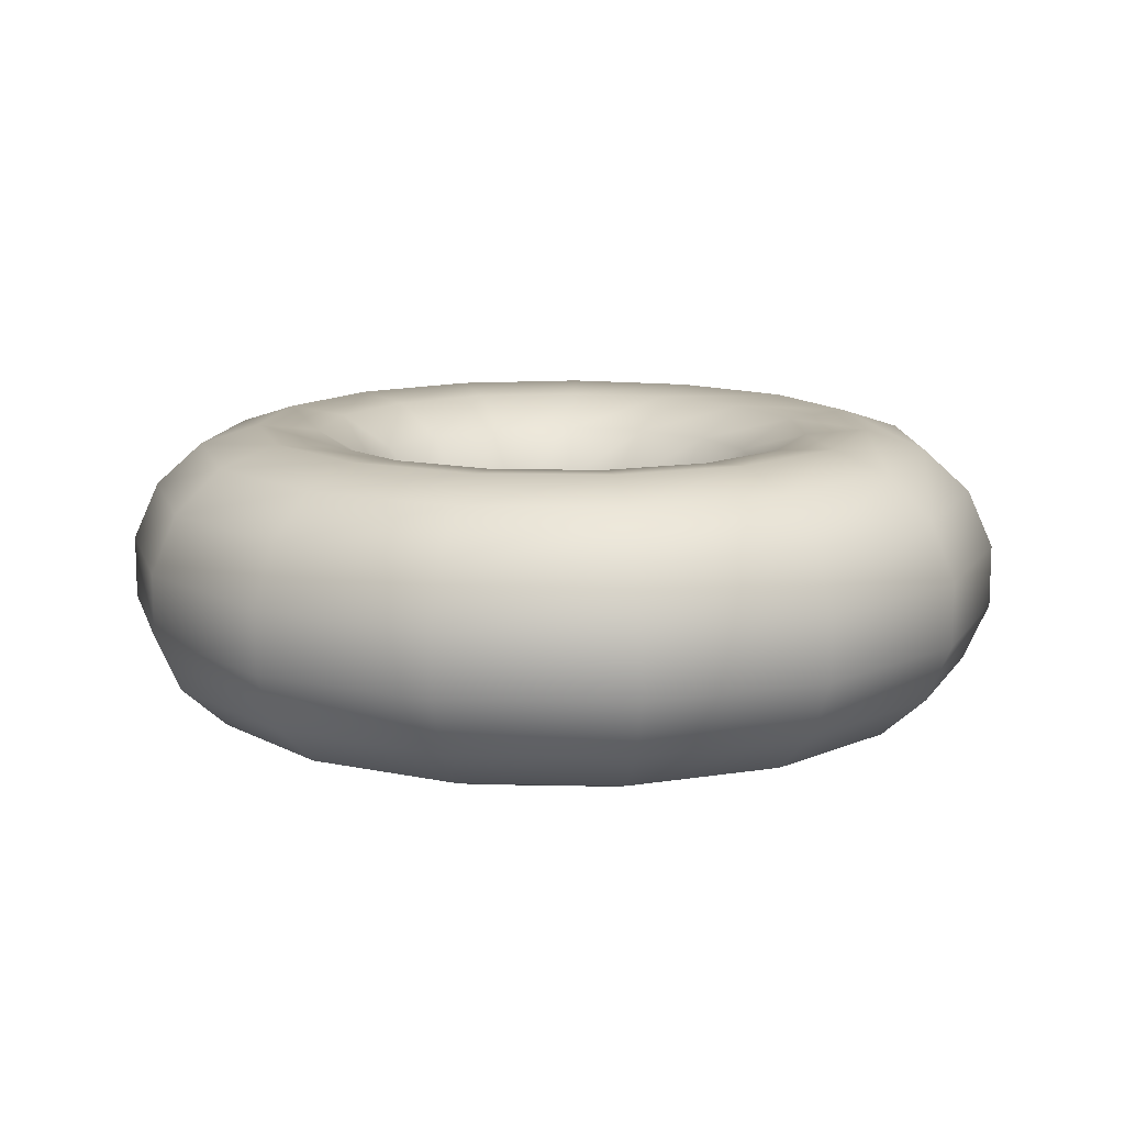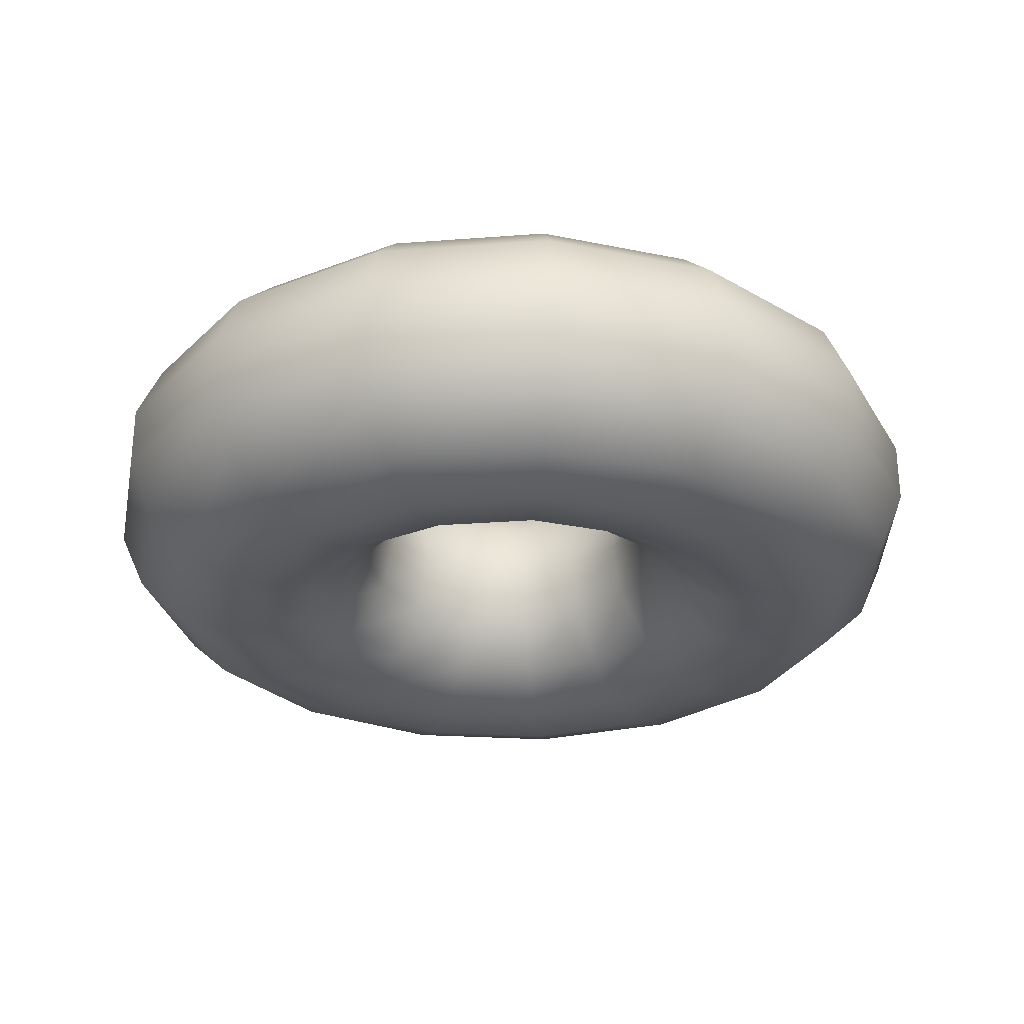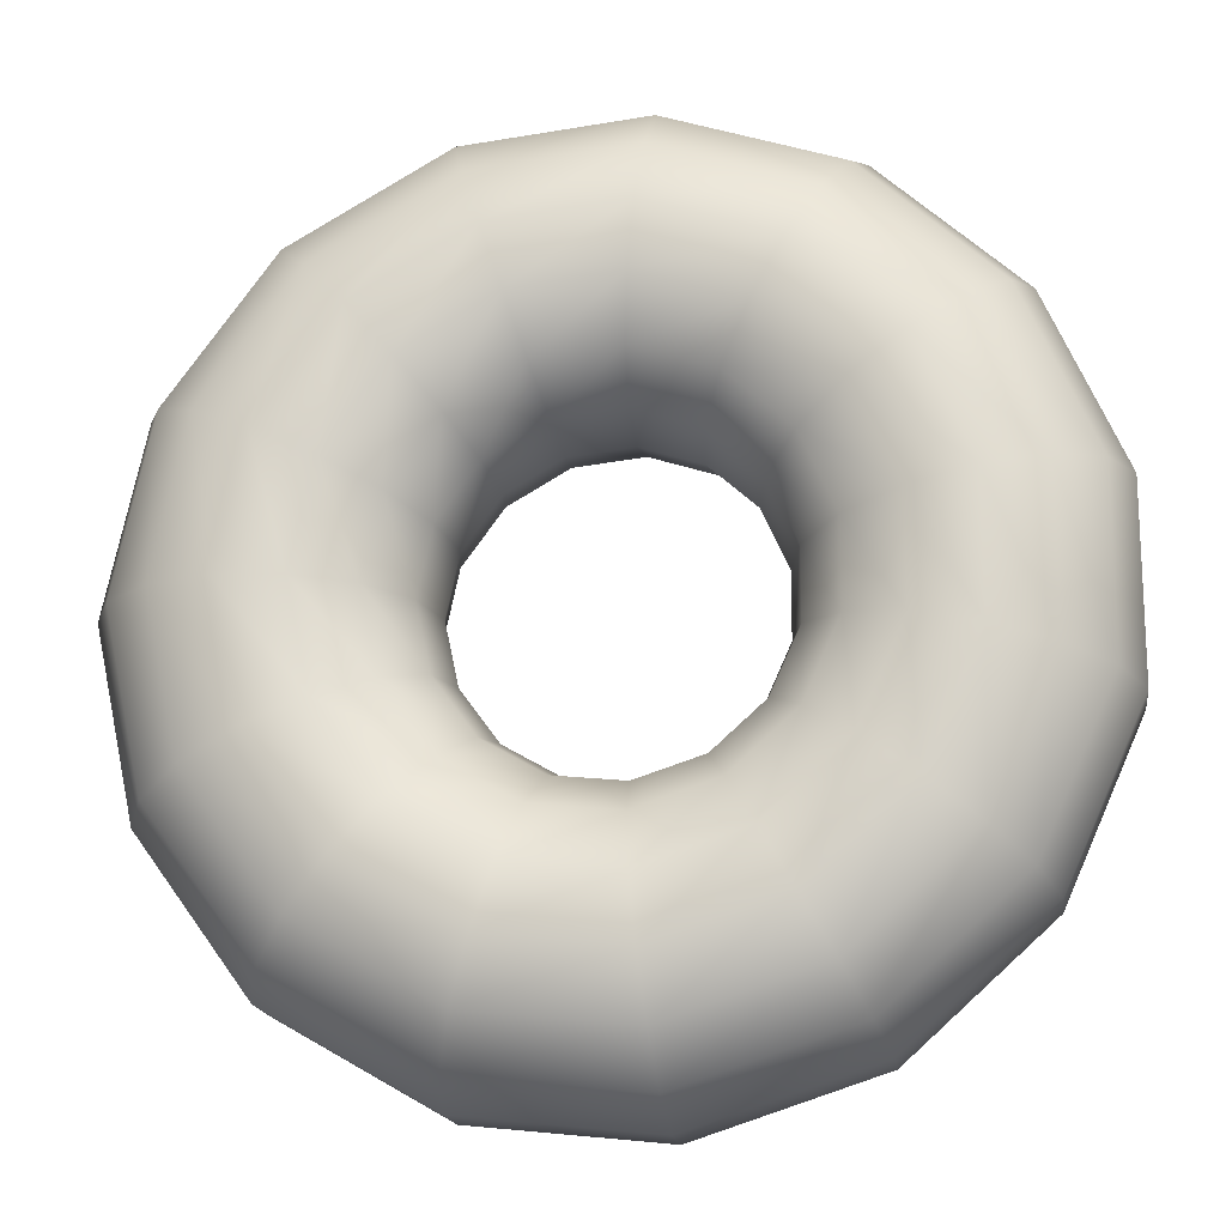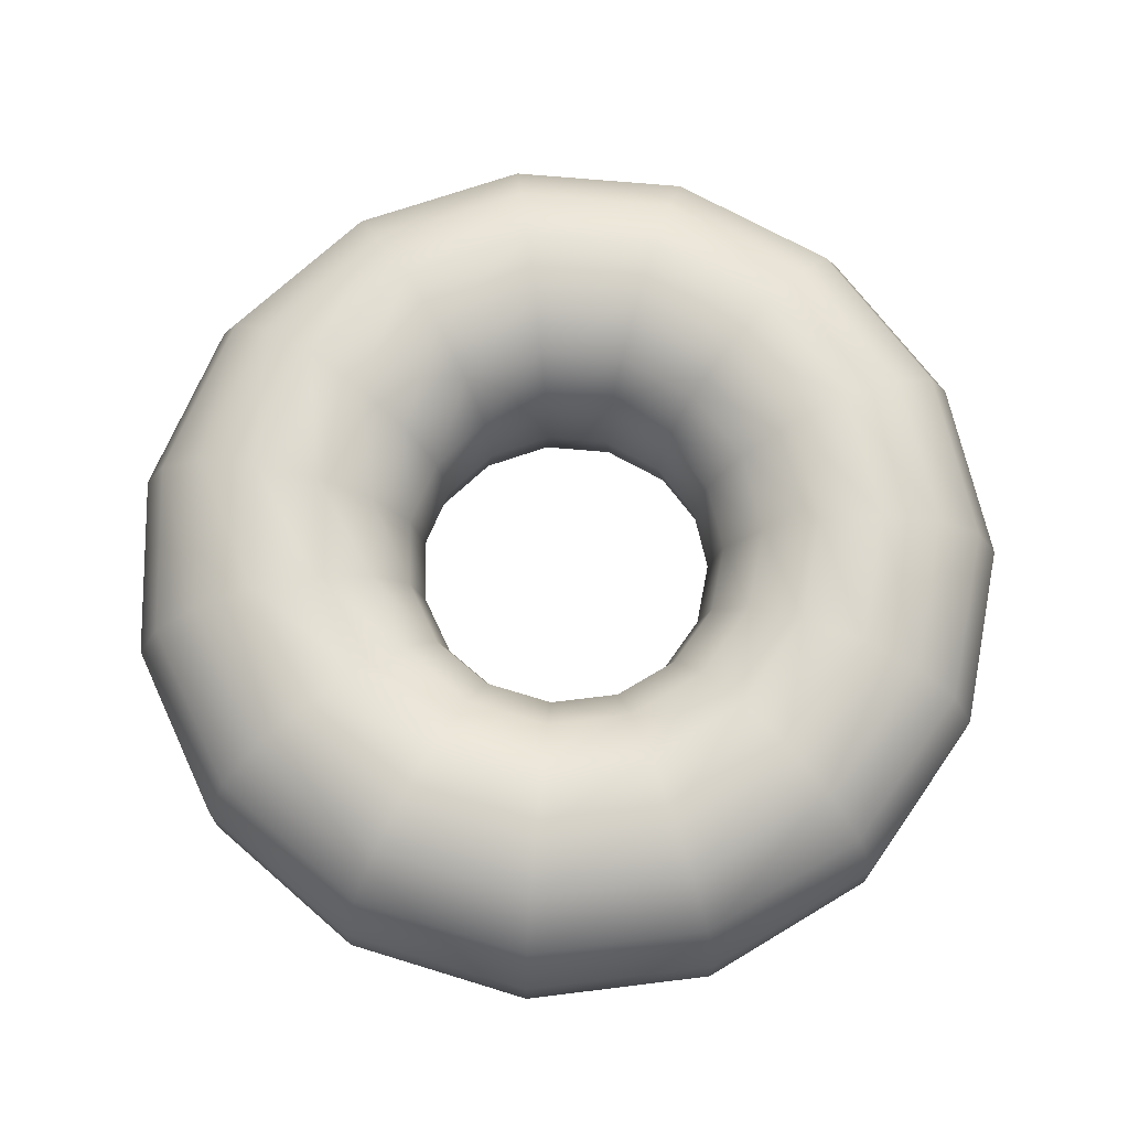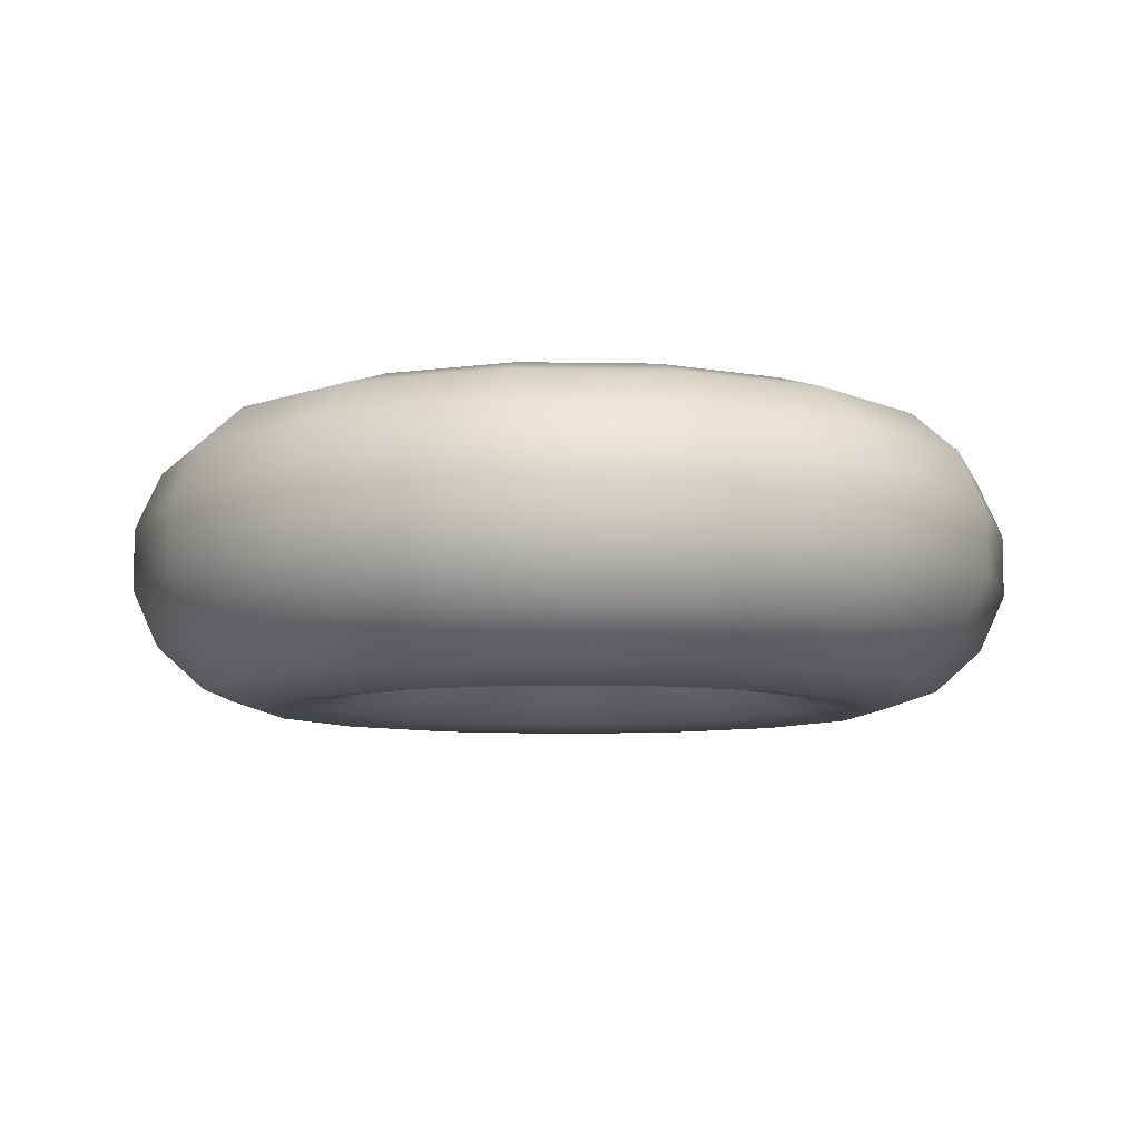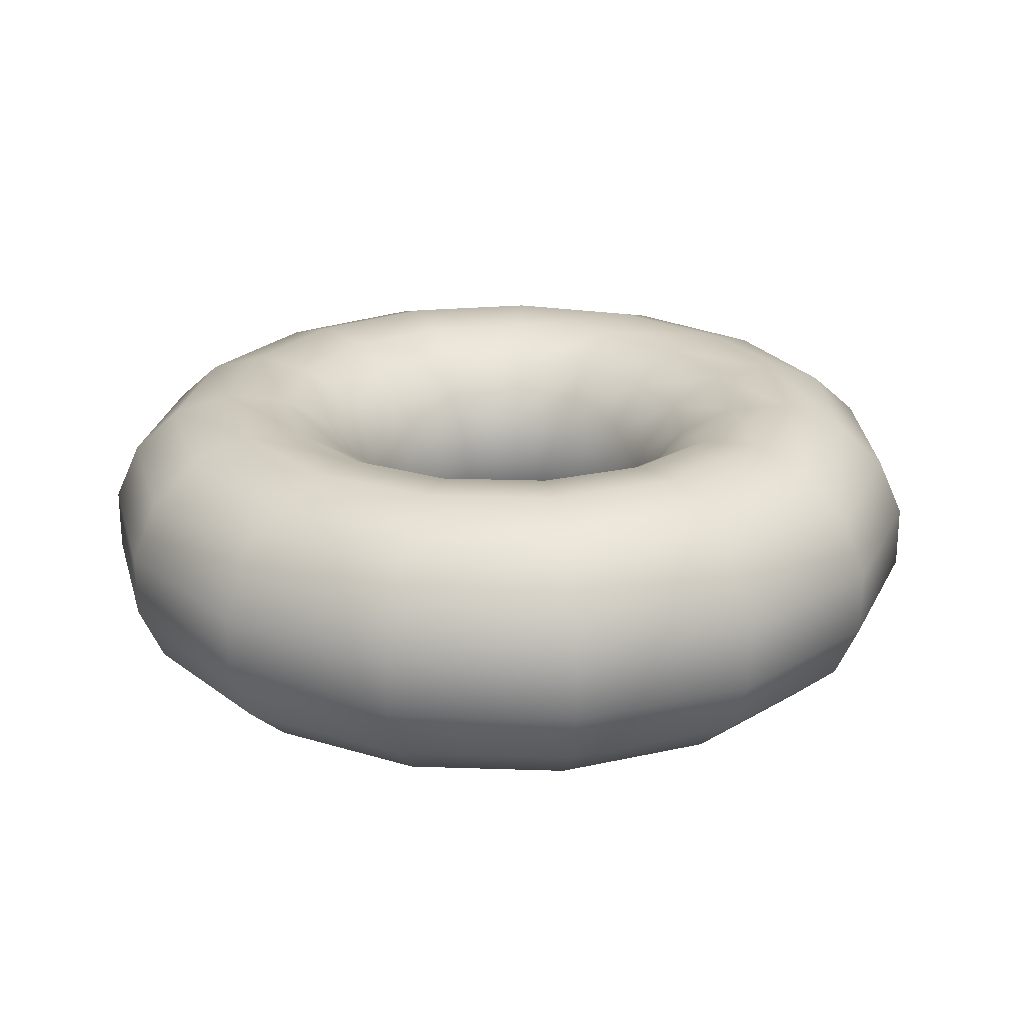
<metadata>
{"format":"obj","ext":"obj","renderer":"f3d","projection":"perspective","resolution":1024,"background":"white","views":[{"elev":12.3,"azim":80.9,"up":"+Y"},{"elev":-28.2,"azim":60.6,"up":"+Y"},{"elev":-17.2,"azim":-172.1,"up":"+Z"},{"elev":71.2,"azim":-97.0,"up":"+Y"},{"elev":-7.9,"azim":-92.9,"up":"+Y"},{"elev":23.3,"azim":9.2,"up":"+Y"}]}
</metadata>
<code>
g default
v 0.4568 0 -0.2034
v 0.3346 0 -0.3716
v 0.1545 0 -0.4755
v -0.05226 0 -0.4973
v -0.25 0 -0.433
v -0.4045 0 -0.2939
v -0.4891 0 -0.104
v -0.4891 0 0.104
v -0.4045 0 0.2939
v -0.25 0 0.433
v -0.05226 0 0.4973
v 0.1545 0 0.4755
v 0.3346 0 0.3716
v 0.4568 0 0.2034
v 0.5 0 0
v 0.4963 0.2034 -0.221
v 0.3635 0.2034 -0.4037
v 0.1679 0.2034 -0.5166
v -0.05678 0.2034 -0.5403
v -0.2716 0.2034 -0.4704
v -0.4395 0.2034 -0.3193
v -0.5314 0.2034 -0.1129
v -0.5314 0.2034 0.1129
v -0.4395 0.2034 0.3193
v -0.2716 0.2034 0.4704
v -0.05678 0.2034 0.5403
v 0.1679 0.2034 0.5166
v 0.3635 0.2034 0.4037
v 0.4963 0.2034 0.221
v 0.5432 0.2034 0
v 0.6079 0.3716 -0.2707
v 0.4453 0.3716 -0.4945
v 0.2056 0.3716 -0.6329
v -0.06956 0.3716 -0.6618
v -0.3327 0.3716 -0.5763
v -0.5383 0.3716 -0.3911
v -0.6509 0.3716 -0.1384
v -0.6509 0.3716 0.1384
v -0.5383 0.3716 0.3911
v -0.3327 0.3716 0.5763
v -0.06956 0.3716 0.6618
v 0.2056 0.3716 0.6329
v 0.4453 0.3716 0.4945
v 0.6079 0.3716 0.2707
v 0.6654 0.3716 0
v 0.7724 0.4755 -0.3439
v 0.5657 0.4755 -0.6283
v 0.2613 0.4755 -0.8041
v -0.08838 0.4755 -0.8409
v -0.4227 0.4755 -0.7322
v -0.684 0.4755 -0.497
v -0.827 0.4755 -0.1758
v -0.827 0.4755 0.1758
v -0.684 0.4755 0.497
v -0.4227 0.4755 0.7322
v -0.08838 0.4755 0.8409
v 0.2613 0.4755 0.8041
v 0.5657 0.4755 0.6283
v 0.7724 0.4755 0.3439
v 0.8455 0.4755 0
v 0.9613 0.4973 -0.428
v 0.7041 0.4973 -0.782
v 0.3252 0.4973 -1.001
v -0.11 0.4973 -1.046
v -0.5261 0.4973 -0.9113
v -0.8513 0.4973 -0.6185
v -1.029 0.4973 -0.2188
v -1.029 0.4973 0.2188
v -0.8513 0.4973 0.6185
v -0.5261 0.4973 0.9113
v -0.11 0.4973 1.046
v 0.3252 0.4973 1.001
v 0.7041 0.4973 0.782
v 0.9613 0.4973 0.428
v 1.052 0.4973 0
v 1.142 0.433 -0.5084
v 0.8364 0.433 -0.9289
v 0.3863 0.433 -1.189
v -0.1307 0.433 -1.243
v -0.625 0.433 -1.083
v -1.011 0.433 -0.7347
v -1.223 0.433 -0.2599
v -1.223 0.433 0.2599
v -1.011 0.433 0.7347
v -0.625 0.433 1.083
v -0.1307 0.433 1.243
v 0.3863 0.433 1.189
v 0.8364 0.433 0.9289
v 1.142 0.433 0.5084
v 1.25 0.433 0
v 1.283 0.2939 -0.5713
v 0.9398 0.2939 -1.044
v 0.434 0.2939 -1.336
v -0.1468 0.2939 -1.397
v -0.7023 0.2939 -1.216
v -1.136 0.2939 -0.8255
v -1.374 0.2939 -0.292
v -1.374 0.2939 0.292
v -1.136 0.2939 0.8255
v -0.7023 0.2939 1.216
v -0.1468 0.2939 1.397
v 0.434 0.2939 1.336
v 0.9398 0.2939 1.044
v 1.283 0.2939 0.5713
v 1.405 0.2939 0
v 1.36 0.104 -0.6057
v 0.9964 0.104 -1.107
v 0.4601 0.104 -1.416
v -0.1557 0.104 -1.481
v -0.7445 0.104 -1.29
v -1.205 0.104 -0.8753
v -1.457 0.104 -0.3096
v -1.457 0.104 0.3096
v -1.205 0.104 0.8753
v -0.7445 0.104 1.29
v -0.1557 0.104 1.481
v 0.4601 0.104 1.416
v 0.9964 0.104 1.107
v 1.36 0.104 0.6057
v 1.489 0.104 0
v 1.36 -0.104 -0.6057
v 0.9964 -0.104 -1.107
v 0.4601 -0.104 -1.416
v -0.1557 -0.104 -1.481
v -0.7445 -0.104 -1.29
v -1.205 -0.104 -0.8753
v -1.457 -0.104 -0.3096
v -1.457 -0.104 0.3096
v -1.205 -0.104 0.8753
v -0.7445 -0.104 1.29
v -0.1557 -0.104 1.481
v 0.4601 -0.104 1.416
v 0.9964 -0.104 1.107
v 1.36 -0.104 0.6057
v 1.489 -0.104 0
v 1.283 -0.2939 -0.5713
v 0.9398 -0.2939 -1.044
v 0.434 -0.2939 -1.336
v -0.1468 -0.2939 -1.397
v -0.7023 -0.2939 -1.216
v -1.136 -0.2939 -0.8255
v -1.374 -0.2939 -0.292
v -1.374 -0.2939 0.292
v -1.136 -0.2939 0.8255
v -0.7023 -0.2939 1.216
v -0.1468 -0.2939 1.397
v 0.434 -0.2939 1.336
v 0.9398 -0.2939 1.044
v 1.283 -0.2939 0.5713
v 1.405 -0.2939 0
v 1.142 -0.433 -0.5084
v 0.8364 -0.433 -0.9289
v 0.3863 -0.433 -1.189
v -0.1307 -0.433 -1.243
v -0.625 -0.433 -1.083
v -1.011 -0.433 -0.7347
v -1.223 -0.433 -0.2599
v -1.223 -0.433 0.2599
v -1.011 -0.433 0.7347
v -0.625 -0.433 1.083
v -0.1307 -0.433 1.243
v 0.3863 -0.433 1.189
v 0.8364 -0.433 0.9289
v 1.142 -0.433 0.5084
v 1.25 -0.433 0
v 0.9613 -0.4973 -0.428
v 0.7041 -0.4973 -0.782
v 0.3252 -0.4973 -1.001
v -0.11 -0.4973 -1.046
v -0.5261 -0.4973 -0.9113
v -0.8513 -0.4973 -0.6185
v -1.029 -0.4973 -0.2188
v -1.029 -0.4973 0.2188
v -0.8513 -0.4973 0.6185
v -0.5261 -0.4973 0.9113
v -0.11 -0.4973 1.046
v 0.3252 -0.4973 1.001
v 0.7041 -0.4973 0.782
v 0.9613 -0.4973 0.428
v 1.052 -0.4973 0
v 0.7724 -0.4755 -0.3439
v 0.5657 -0.4755 -0.6283
v 0.2613 -0.4755 -0.8041
v -0.08838 -0.4755 -0.8409
v -0.4227 -0.4755 -0.7322
v -0.684 -0.4755 -0.497
v -0.827 -0.4755 -0.1758
v -0.827 -0.4755 0.1758
v -0.684 -0.4755 0.497
v -0.4227 -0.4755 0.7322
v -0.08838 -0.4755 0.8409
v 0.2613 -0.4755 0.8041
v 0.5657 -0.4755 0.6283
v 0.7724 -0.4755 0.3439
v 0.8455 -0.4755 0
v 0.6079 -0.3716 -0.2707
v 0.4453 -0.3716 -0.4945
v 0.2056 -0.3716 -0.6329
v -0.06956 -0.3716 -0.6618
v -0.3327 -0.3716 -0.5763
v -0.5383 -0.3716 -0.3911
v -0.6509 -0.3716 -0.1384
v -0.6509 -0.3716 0.1384
v -0.5383 -0.3716 0.3911
v -0.3327 -0.3716 0.5763
v -0.06956 -0.3716 0.6618
v 0.2056 -0.3716 0.6329
v 0.4453 -0.3716 0.4945
v 0.6079 -0.3716 0.2707
v 0.6654 -0.3716 0
v 0.4963 -0.2034 -0.221
v 0.3635 -0.2034 -0.4037
v 0.1679 -0.2034 -0.5166
v -0.05678 -0.2034 -0.5403
v -0.2716 -0.2034 -0.4704
v -0.4395 -0.2034 -0.3193
v -0.5314 -0.2034 -0.1129
v -0.5314 -0.2034 0.1129
v -0.4395 -0.2034 0.3193
v -0.2716 -0.2034 0.4704
v -0.05678 -0.2034 0.5403
v 0.1679 -0.2034 0.5166
v 0.3635 -0.2034 0.4037
v 0.4963 -0.2034 0.221
v 0.5432 -0.2034 0
g pTorus1
f 2 1 16 17
f 3 2 17 18
f 4 3 18 19
f 5 4 19 20
f 6 5 20 21
f 7 6 21 22
f 8 7 22 23
f 9 8 23 24
f 10 9 24 25
f 11 10 25 26
f 12 11 26 27
f 13 12 27 28
f 14 13 28 29
f 15 14 29 30
f 1 15 30 16
f 17 16 31 32
f 18 17 32 33
f 19 18 33 34
f 20 19 34 35
f 21 20 35 36
f 22 21 36 37
f 23 22 37 38
f 24 23 38 39
f 25 24 39 40
f 26 25 40 41
f 27 26 41 42
f 28 27 42 43
f 29 28 43 44
f 30 29 44 45
f 16 30 45 31
f 32 31 46 47
f 33 32 47 48
f 34 33 48 49
f 35 34 49 50
f 36 35 50 51
f 37 36 51 52
f 38 37 52 53
f 39 38 53 54
f 40 39 54 55
f 41 40 55 56
f 42 41 56 57
f 43 42 57 58
f 44 43 58 59
f 45 44 59 60
f 31 45 60 46
f 47 46 61 62
f 48 47 62 63
f 49 48 63 64
f 50 49 64 65
f 51 50 65 66
f 52 51 66 67
f 53 52 67 68
f 54 53 68 69
f 55 54 69 70
f 56 55 70 71
f 57 56 71 72
f 58 57 72 73
f 59 58 73 74
f 60 59 74 75
f 46 60 75 61
f 62 61 76 77
f 63 62 77 78
f 64 63 78 79
f 65 64 79 80
f 66 65 80 81
f 67 66 81 82
f 68 67 82 83
f 69 68 83 84
f 70 69 84 85
f 71 70 85 86
f 72 71 86 87
f 73 72 87 88
f 74 73 88 89
f 75 74 89 90
f 61 75 90 76
f 77 76 91 92
f 78 77 92 93
f 79 78 93 94
f 80 79 94 95
f 81 80 95 96
f 82 81 96 97
f 83 82 97 98
f 84 83 98 99
f 85 84 99 100
f 86 85 100 101
f 87 86 101 102
f 88 87 102 103
f 89 88 103 104
f 90 89 104 105
f 76 90 105 91
f 92 91 106 107
f 93 92 107 108
f 94 93 108 109
f 95 94 109 110
f 96 95 110 111
f 97 96 111 112
f 98 97 112 113
f 99 98 113 114
f 100 99 114 115
f 101 100 115 116
f 102 101 116 117
f 103 102 117 118
f 104 103 118 119
f 105 104 119 120
f 91 105 120 106
f 107 106 121 122
f 108 107 122 123
f 109 108 123 124
f 110 109 124 125
f 111 110 125 126
f 112 111 126 127
f 113 112 127 128
f 114 113 128 129
f 115 114 129 130
f 116 115 130 131
f 117 116 131 132
f 118 117 132 133
f 119 118 133 134
f 120 119 134 135
f 106 120 135 121
f 122 121 136 137
f 123 122 137 138
f 124 123 138 139
f 125 124 139 140
f 126 125 140 141
f 127 126 141 142
f 128 127 142 143
f 129 128 143 144
f 130 129 144 145
f 131 130 145 146
f 132 131 146 147
f 133 132 147 148
f 134 133 148 149
f 135 134 149 150
f 121 135 150 136
f 137 136 151 152
f 138 137 152 153
f 139 138 153 154
f 140 139 154 155
f 141 140 155 156
f 142 141 156 157
f 143 142 157 158
f 144 143 158 159
f 145 144 159 160
f 146 145 160 161
f 147 146 161 162
f 148 147 162 163
f 149 148 163 164
f 150 149 164 165
f 136 150 165 151
f 152 151 166 167
f 153 152 167 168
f 154 153 168 169
f 155 154 169 170
f 156 155 170 171
f 157 156 171 172
f 158 157 172 173
f 159 158 173 174
f 160 159 174 175
f 161 160 175 176
f 162 161 176 177
f 163 162 177 178
f 164 163 178 179
f 165 164 179 180
f 151 165 180 166
f 167 166 181 182
f 168 167 182 183
f 169 168 183 184
f 170 169 184 185
f 171 170 185 186
f 172 171 186 187
f 173 172 187 188
f 174 173 188 189
f 175 174 189 190
f 176 175 190 191
f 177 176 191 192
f 178 177 192 193
f 179 178 193 194
f 180 179 194 195
f 166 180 195 181
f 182 181 196 197
f 183 182 197 198
f 184 183 198 199
f 185 184 199 200
f 186 185 200 201
f 187 186 201 202
f 188 187 202 203
f 189 188 203 204
f 190 189 204 205
f 191 190 205 206
f 192 191 206 207
f 193 192 207 208
f 194 193 208 209
f 195 194 209 210
f 181 195 210 196
f 197 196 211 212
f 198 197 212 213
f 199 198 213 214
f 200 199 214 215
f 201 200 215 216
f 202 201 216 217
f 203 202 217 218
f 204 203 218 219
f 205 204 219 220
f 206 205 220 221
f 207 206 221 222
f 208 207 222 223
f 209 208 223 224
f 210 209 224 225
f 196 210 225 211
f 212 211 1 2
f 213 212 2 3
f 214 213 3 4
f 215 214 4 5
f 216 215 5 6
f 217 216 6 7
f 218 217 7 8
f 219 218 8 9
f 220 219 9 10
f 221 220 10 11
f 222 221 11 12
f 223 222 12 13
f 224 223 13 14
f 225 224 14 15
f 211 225 15 1

</code>
